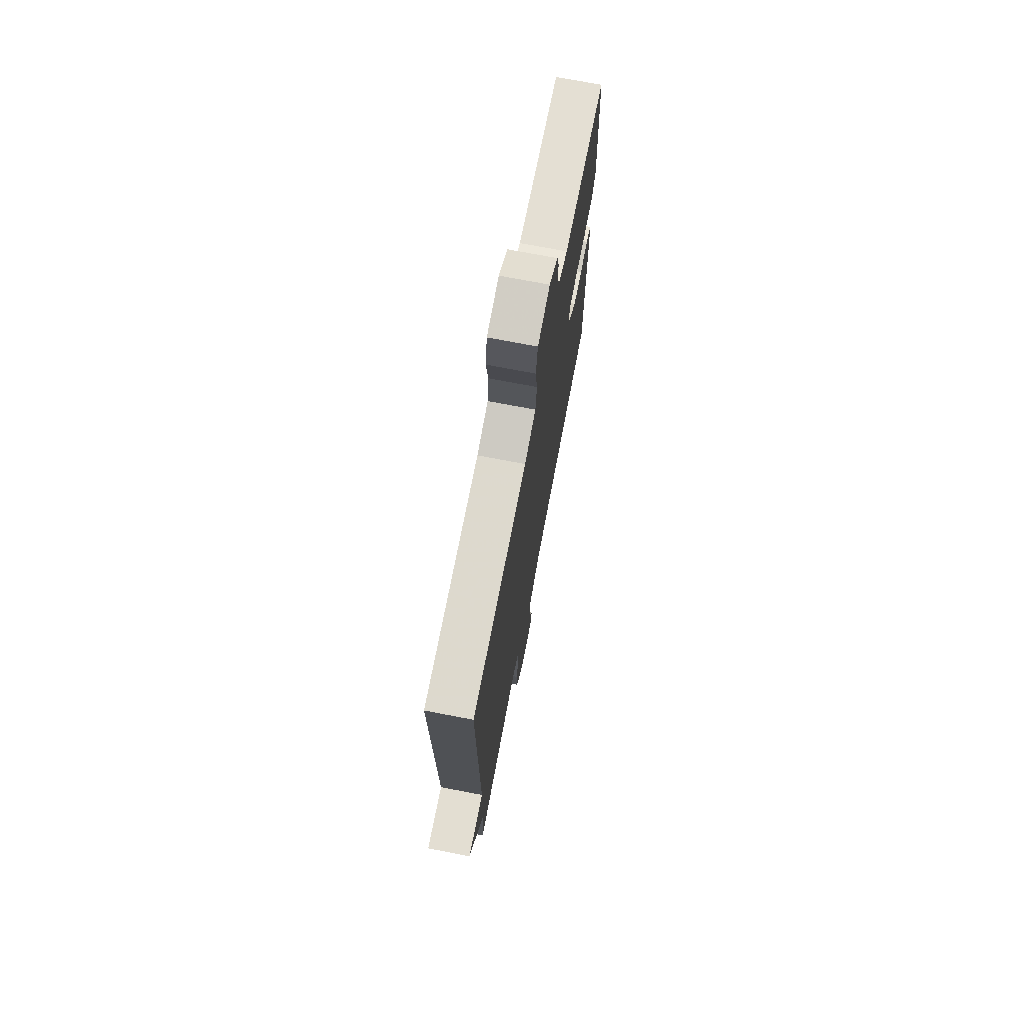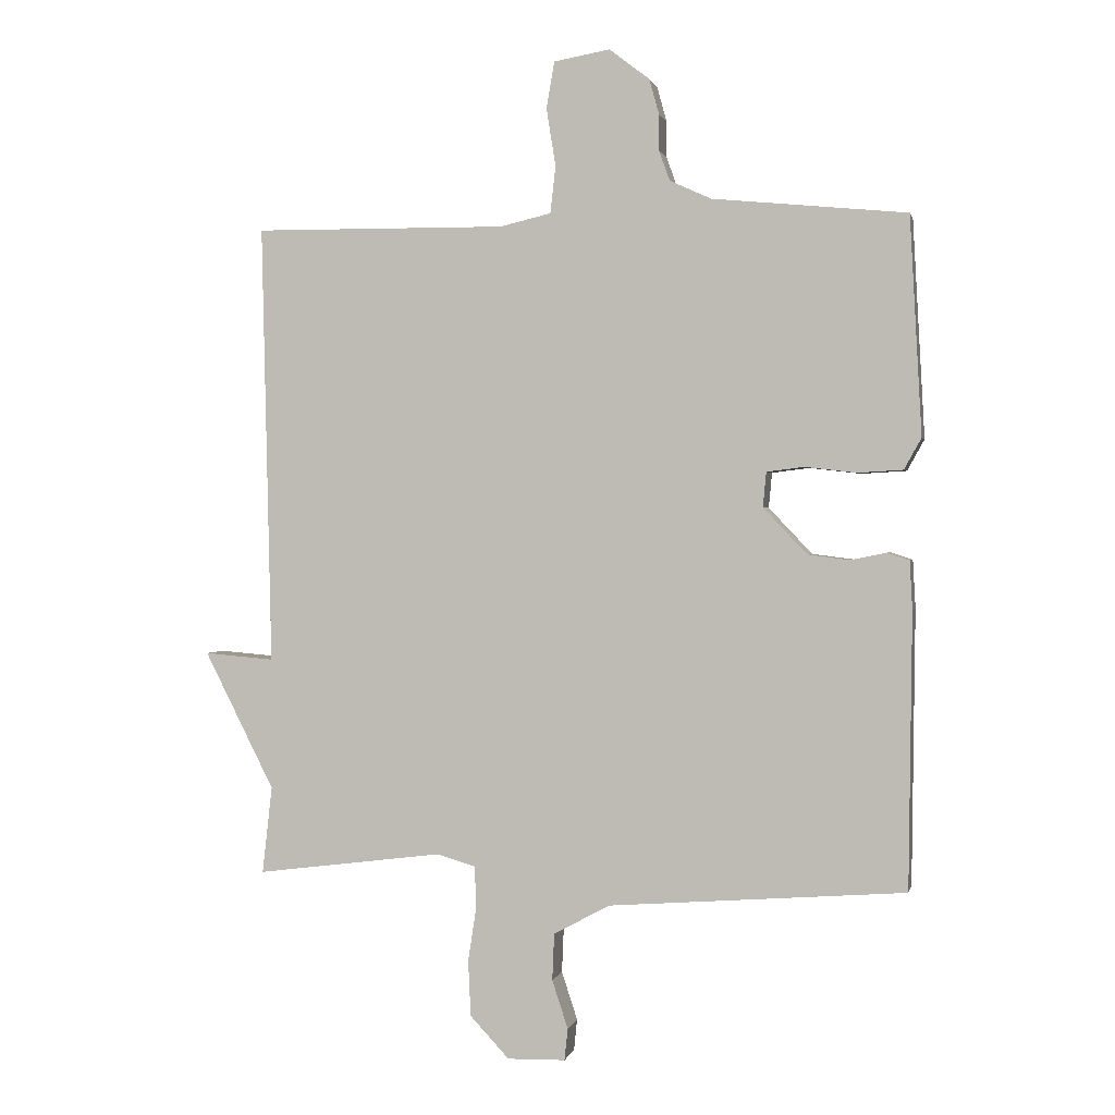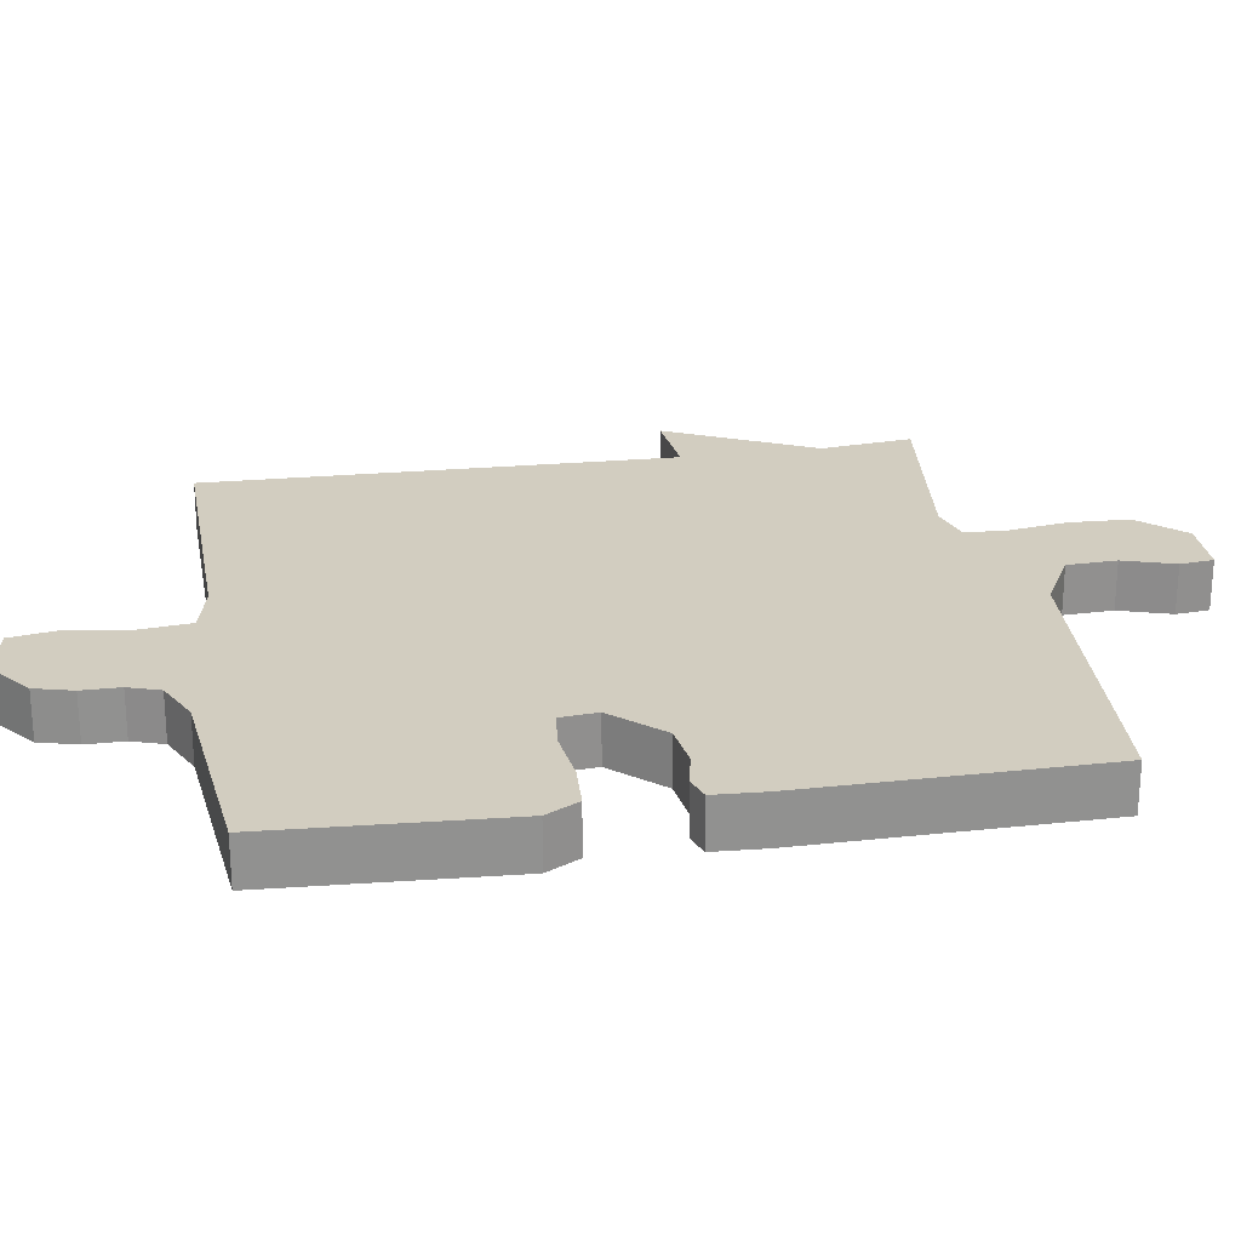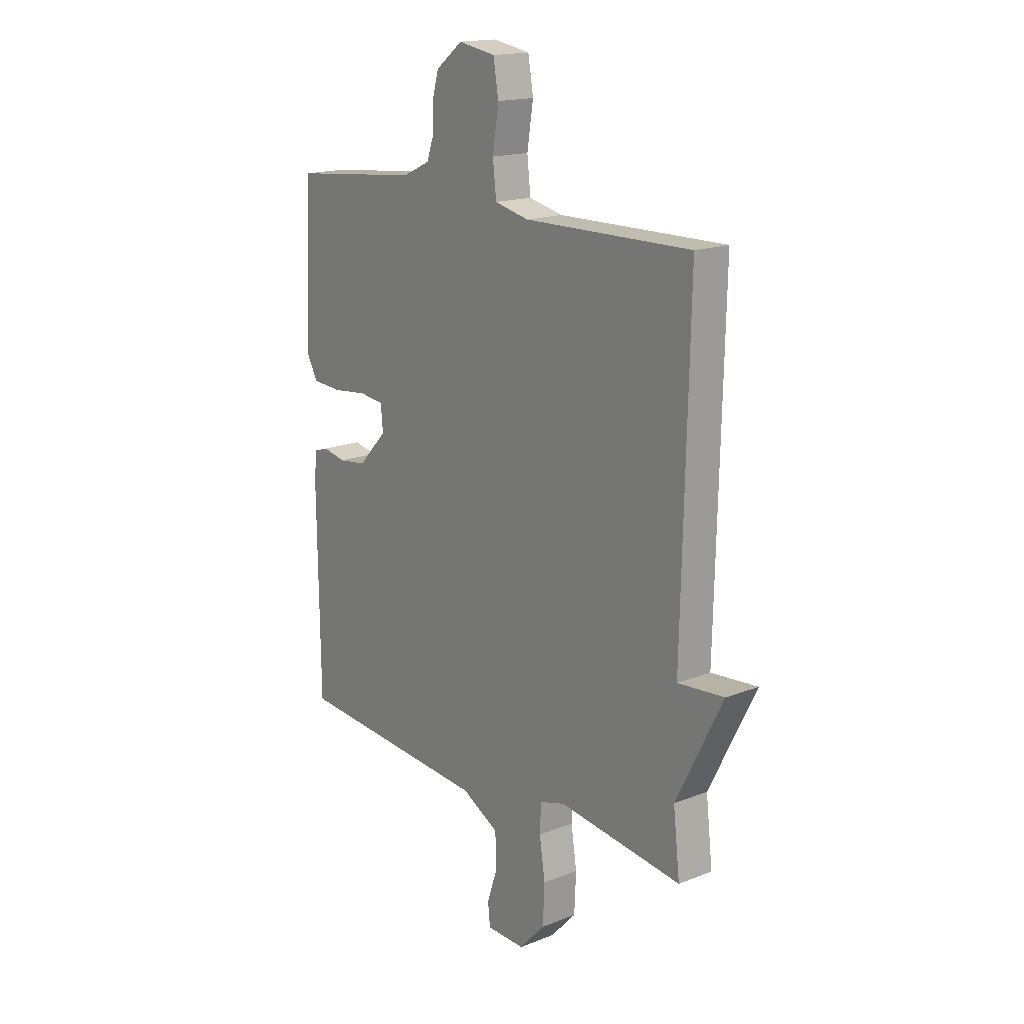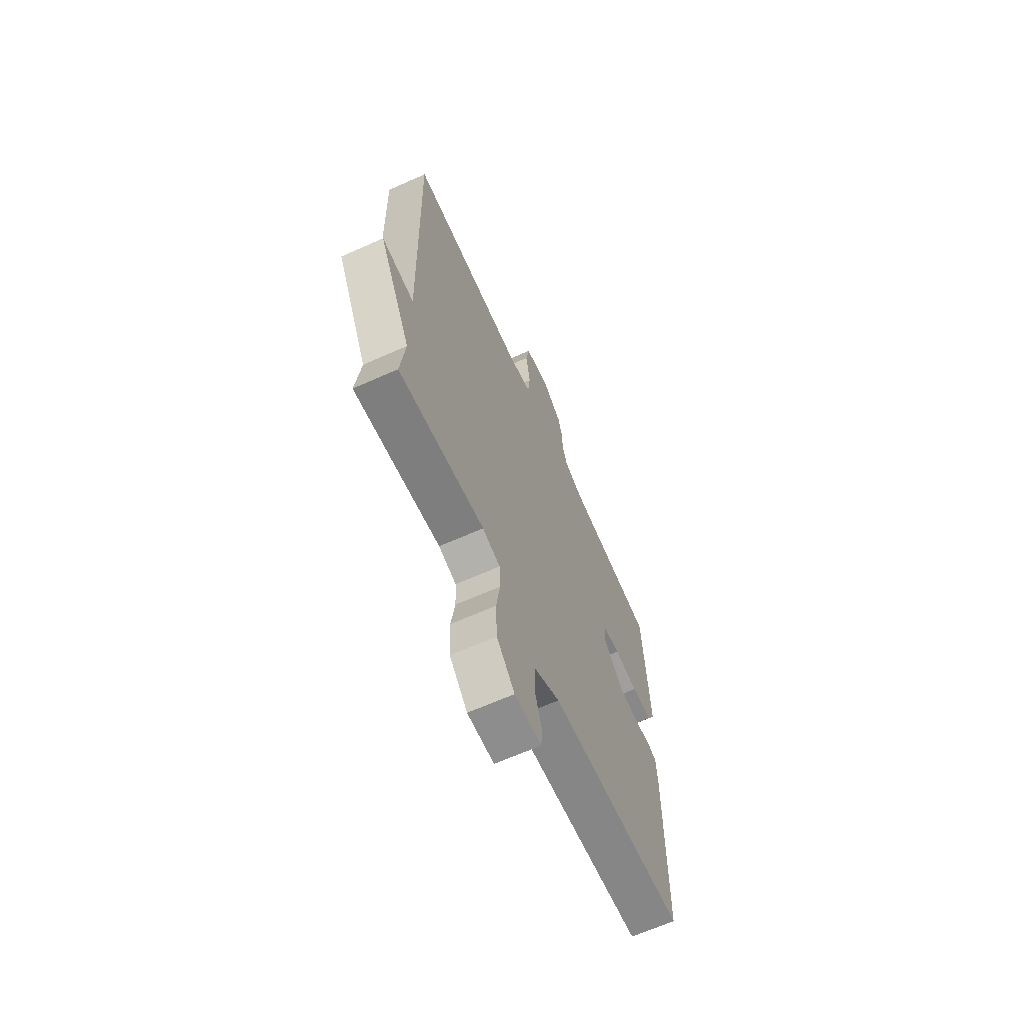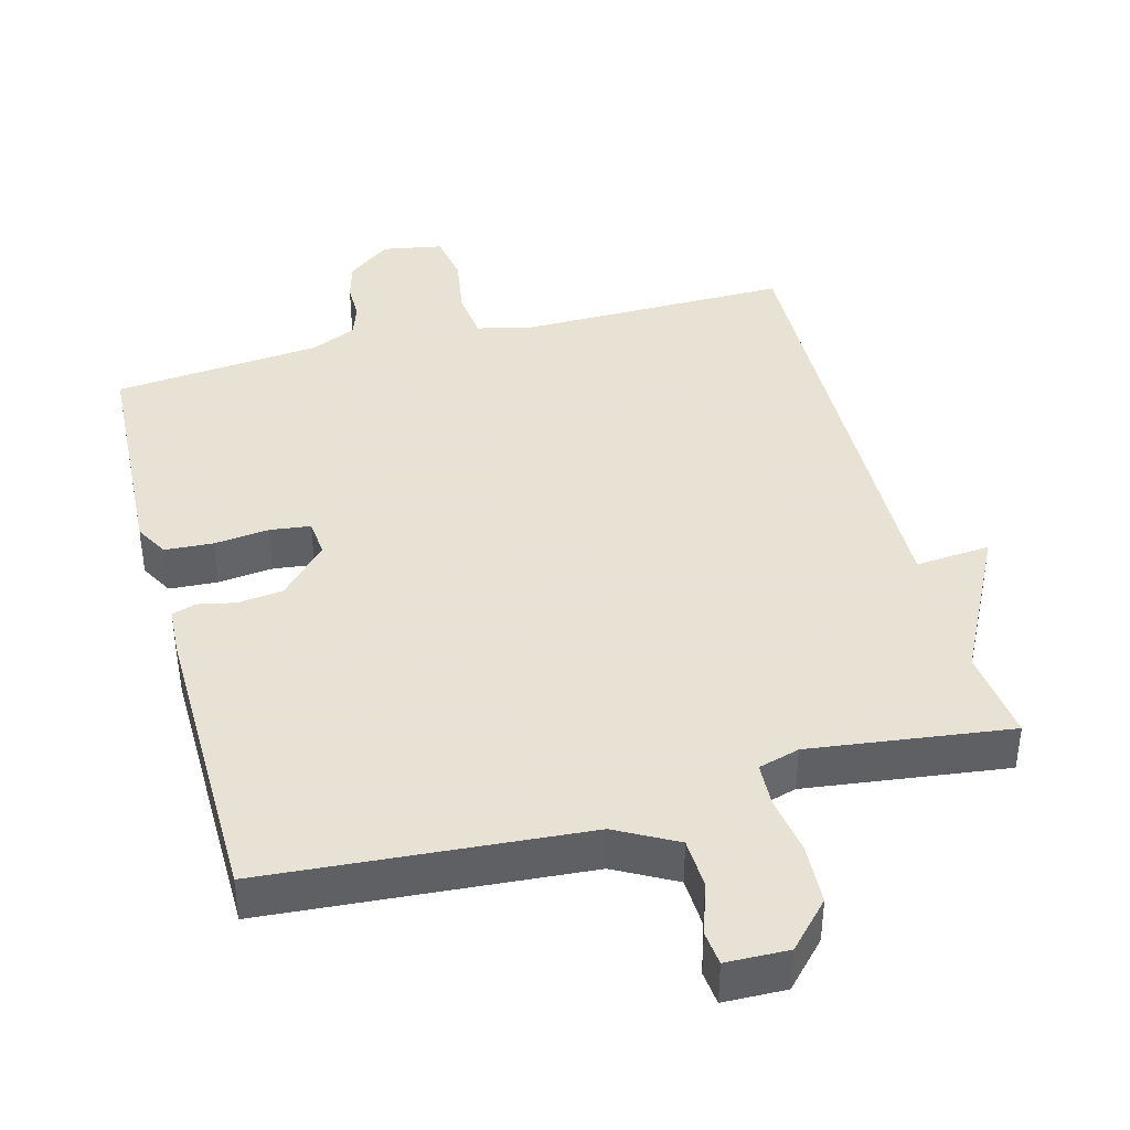
<metadata>
{"format":"obj","ext":"obj","renderer":"f3d","projection":"perspective","resolution":1024,"background":"white","views":[{"elev":72.5,"azim":-79.1,"up":"+Z"},{"elev":0.8,"azim":12.2,"up":"+Z"},{"elev":24.5,"azim":80.4,"up":"+Y"},{"elev":16.8,"azim":-128.5,"up":"+Z"},{"elev":-65.8,"azim":-65.9,"up":"+Z"},{"elev":40.6,"azim":165.1,"up":"+Y"}]}
</metadata>
<code>
v -0.5 0.07 -0.5
v -0.485 0.07 -0.368
v -0.591 0.07 -0.159
v -0.485 0.07 -0.168
v -0.5 0.07 0.5
v -0.118 0.07 0.496
v -0.04 0.07 0.514
v -0.032 0.07 0.585
v -0.046 0.07 0.673
v -0.034 0.07 0.743
v 0.051 0.07 0.758
v 0.112 0.07 0.711
v 0.127 0.07 0.657
v 0.127 0.07 0.603
v 0.143 0.07 0.558
v 0.206 0.07 0.529
v 0.5 0.07 0.5
v 0.518 0.07 0.17
v 0.492 0.07 0.123
v 0.424 0.07 0.119
v 0.346 0.07 0.128
v 0.289 0.07 0.121
v 0.284 0.07 0.068
v 0.35 0.07 -0.002
v 0.414 0.07 -0.01
v 0.467 0.07 0.001
v 0.501 0.07 -0.01
v 0.505 0.07 -0.083
v 0.5 0.07 -0.5
v 0.051 0.07 -0.534
v -0.034 0.07 -0.58
v -0.037 0.07 -0.651
v -0.013 0.07 -0.724
v -0.018 0.07 -0.772
v -0.106 0.07 -0.774
v -0.165 0.07 -0.711
v -0.169 0.07 -0.626
v -0.156 0.07 -0.542
v -0.159 0.07 -0.481
v -0.217 0.07 -0.464
v -0.5 0 -0.5
v -0.485 0 -0.368
v -0.591 0 -0.159
v -0.485 0 -0.168
v -0.5 0 0.5
v -0.118 0 0.496
v -0.04 0 0.514
v -0.032 0 0.585
v -0.046 0 0.673
v -0.034 0 0.743
v 0.051 0 0.758
v 0.112 0 0.711
v 0.127 0 0.657
v 0.127 0 0.603
v 0.143 0 0.558
v 0.206 0 0.529
v 0.5 0 0.5
v 0.518 0 0.17
v 0.492 0 0.123
v 0.424 0 0.119
v 0.346 0 0.128
v 0.289 0 0.121
v 0.284 0 0.068
v 0.35 0 -0.002
v 0.414 0 -0.01
v 0.467 0 0.001
v 0.501 0 -0.01
v 0.505 0 -0.083
v 0.5 0 -0.5
v 0.051 0 -0.534
v -0.034 0 -0.58
v -0.037 0 -0.651
v -0.013 0 -0.724
v -0.018 0 -0.772
v -0.106 0 -0.774
v -0.165 0 -0.711
v -0.169 0 -0.626
v -0.156 0 -0.542
v -0.159 0 -0.481
v -0.217 0 -0.464
f 36 37 38
f 35 36 38
f 34 35 38
f 33 34 38
f 32 33 38
f 31 32 38 39
f 30 31 39
f 30 39 40
f 29 30 40
f 28 29 40
f 27 28 40
f 26 27 40
f 25 26 40
f 19 20 21
f 18 19 21
f 17 18 21
f 16 17 21
f 15 16 21 22
f 14 15 22 23
f 12 13 14
f 11 12 14
f 10 11 14
f 9 10 14
f 8 9 14
f 7 8 14 23
f 4 5 6
f 4 6 7 23
f 2 3 4
f 40 1 2
f 25 40 2
f 24 25 2
f 2 4 23 24
f 78 77 76
f 78 76 75
f 78 75 74
f 78 74 73
f 78 73 72
f 79 78 72 71
f 79 71 70
f 80 79 70
f 80 70 69
f 80 69 68
f 80 68 67
f 80 67 66
f 80 66 65
f 61 60 59
f 61 59 58
f 61 58 57
f 61 57 56
f 62 61 56 55
f 63 62 55 54
f 54 53 52
f 54 52 51
f 54 51 50
f 54 50 49
f 54 49 48
f 63 54 48 47
f 46 45 44
f 63 47 46 44
f 44 43 42
f 42 41 80
f 42 80 65
f 42 65 64
f 64 63 44 42
f 1 41 42 2
f 2 42 43 3
f 3 43 44 4
f 4 44 45 5
f 5 45 46 6
f 6 46 47 7
f 7 47 48 8
f 8 48 49 9
f 9 49 50 10
f 10 50 51 11
f 11 51 52 12
f 12 52 53 13
f 13 53 54 14
f 14 54 55 15
f 15 55 56 16
f 16 56 57 17
f 17 57 58 18
f 18 58 59 19
f 19 59 60 20
f 20 60 61 21
f 21 61 62 22
f 22 62 63 23
f 23 63 64 24
f 24 64 65 25
f 25 65 66 26
f 26 66 67 27
f 27 67 68 28
f 28 68 69 29
f 29 69 70 30
f 30 70 71 31
f 31 71 72 32
f 32 72 73 33
f 33 73 74 34
f 34 74 75 35
f 35 75 76 36
f 36 76 77 37
f 37 77 78 38
f 38 78 79 39
f 39 79 80 40
f 40 80 41 1

</code>
